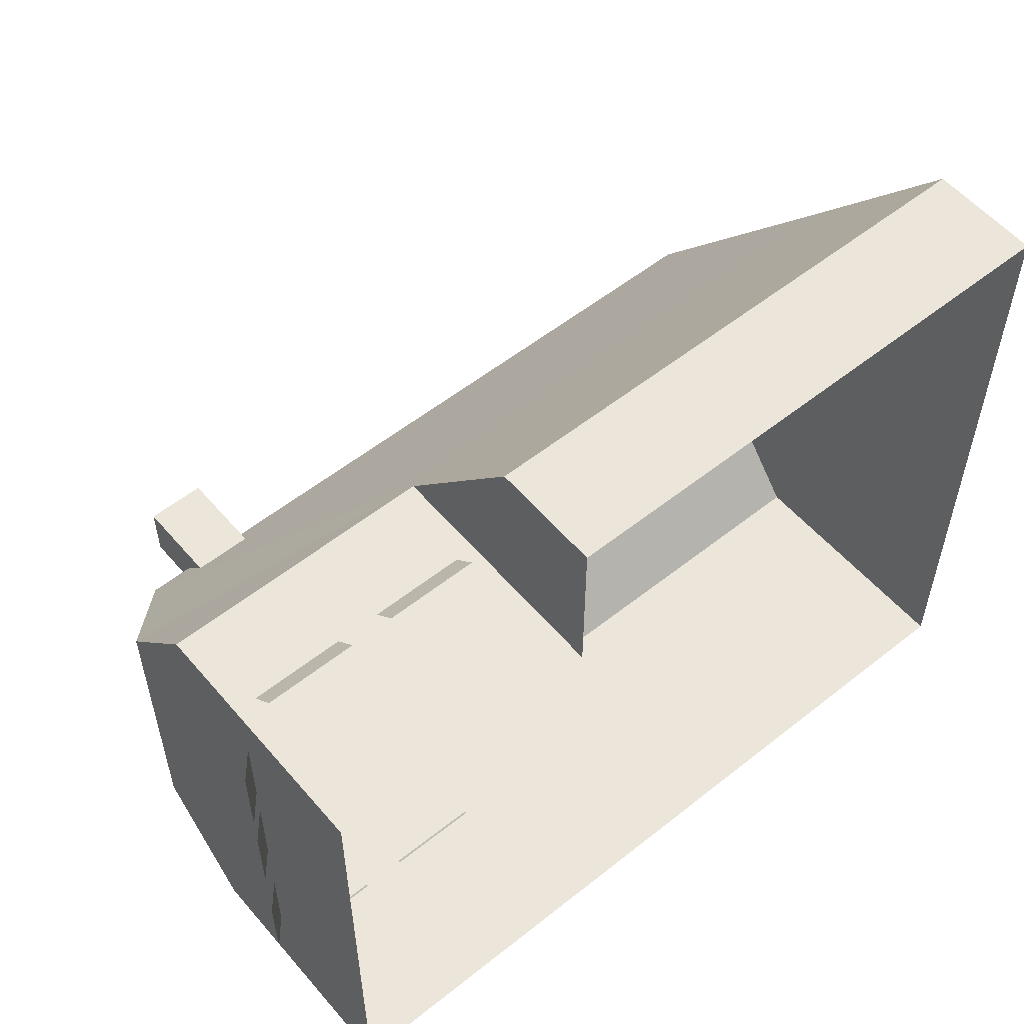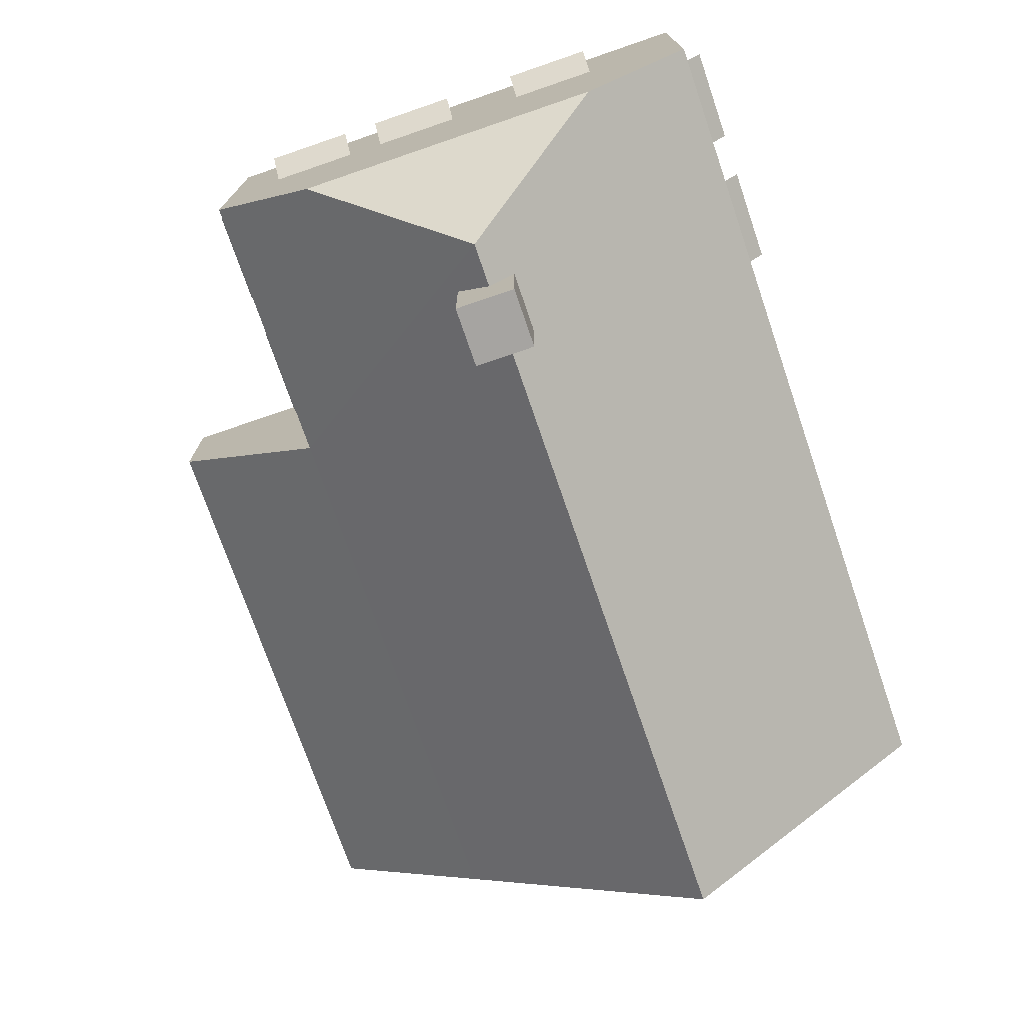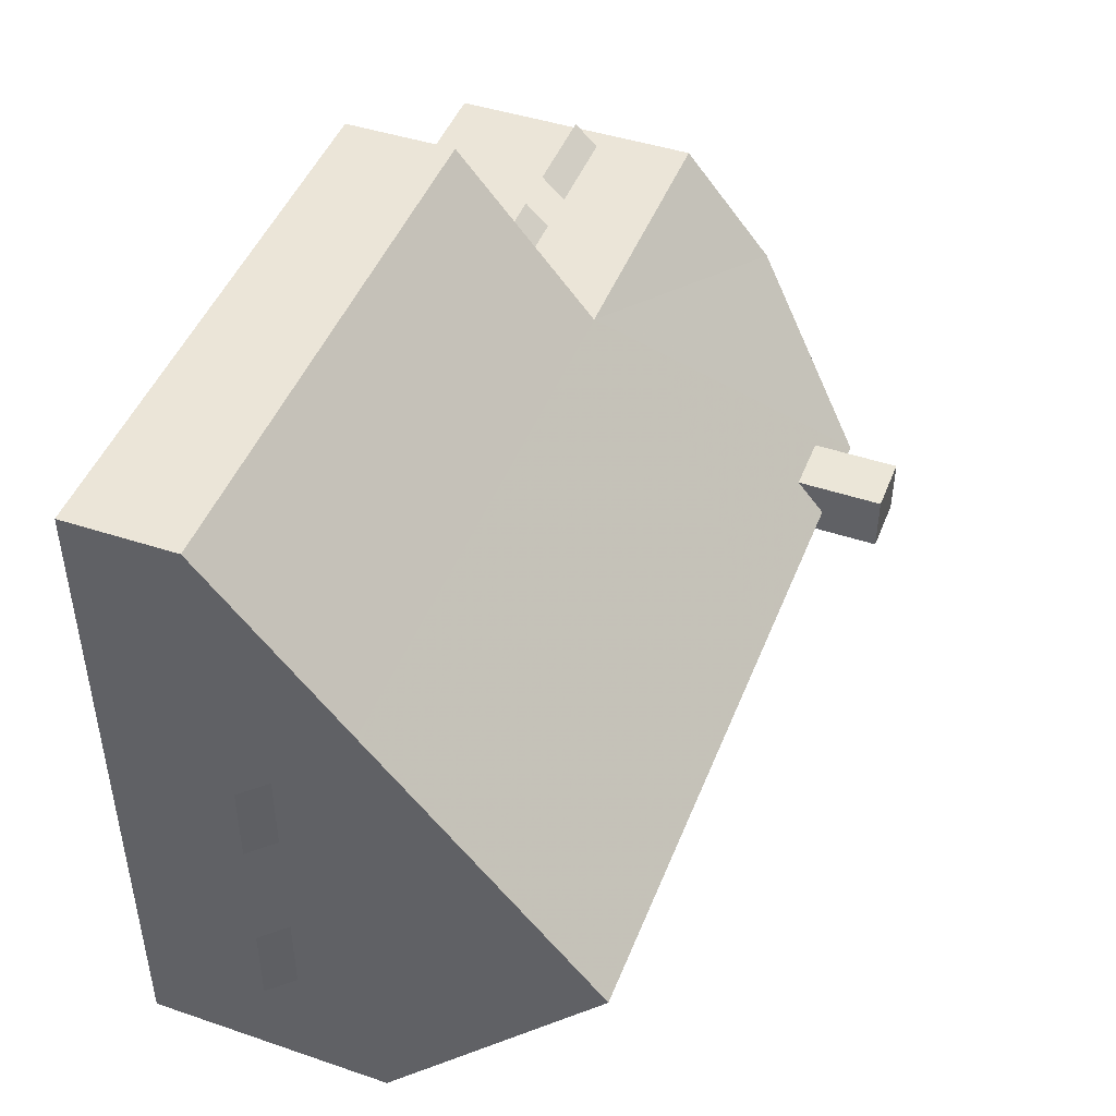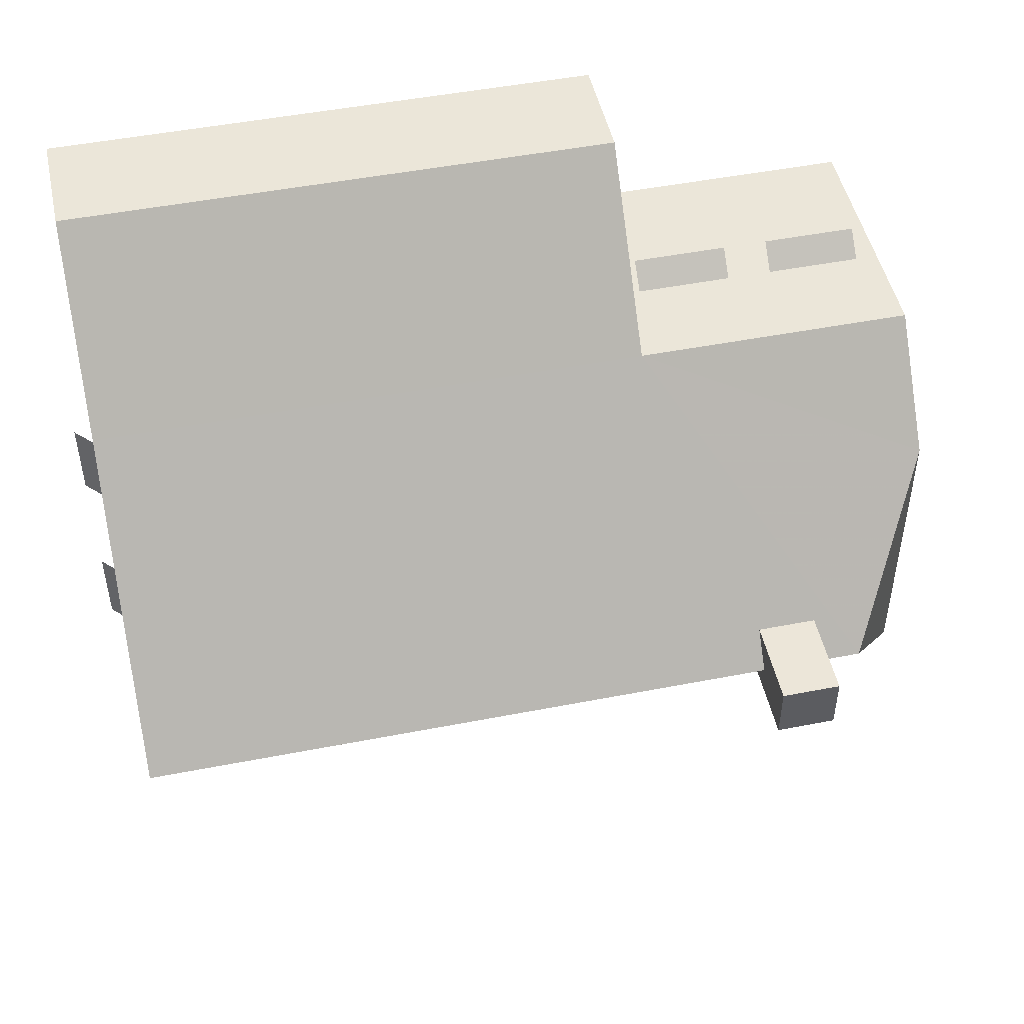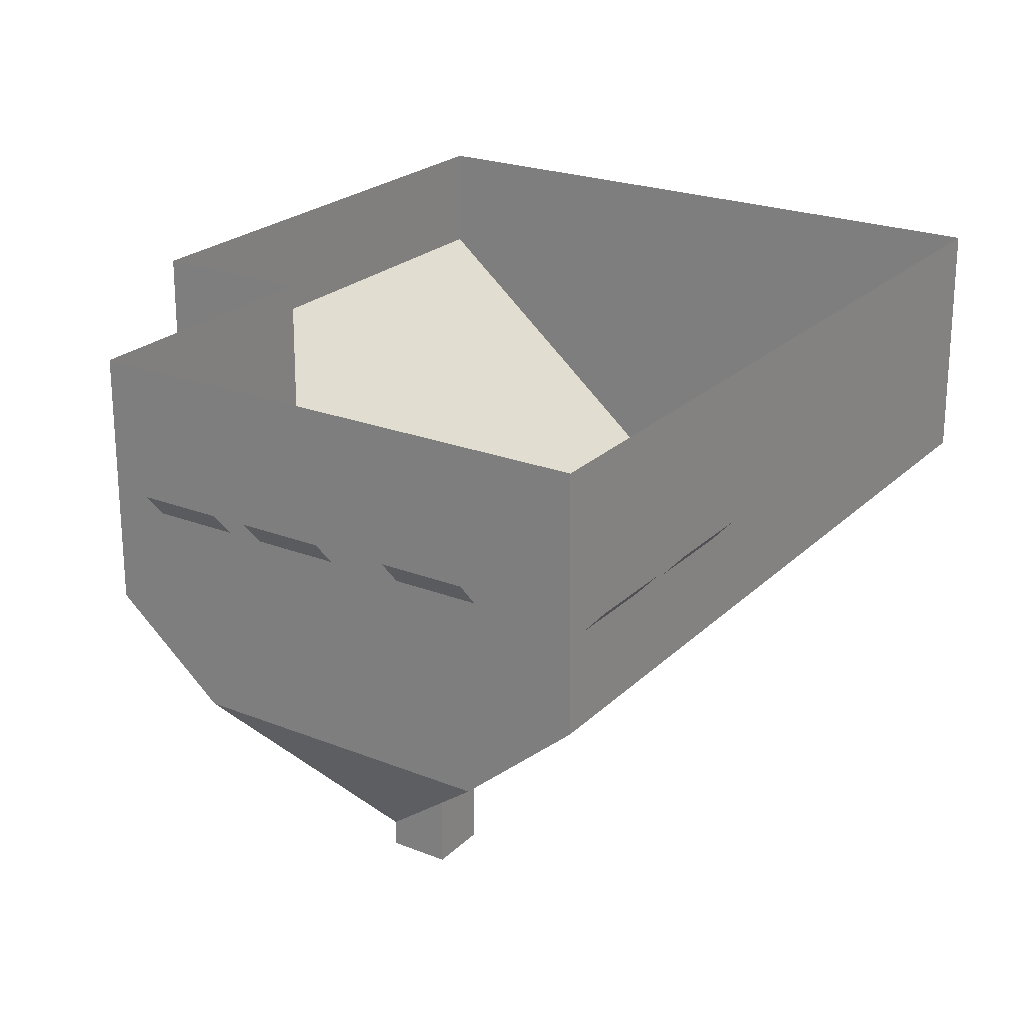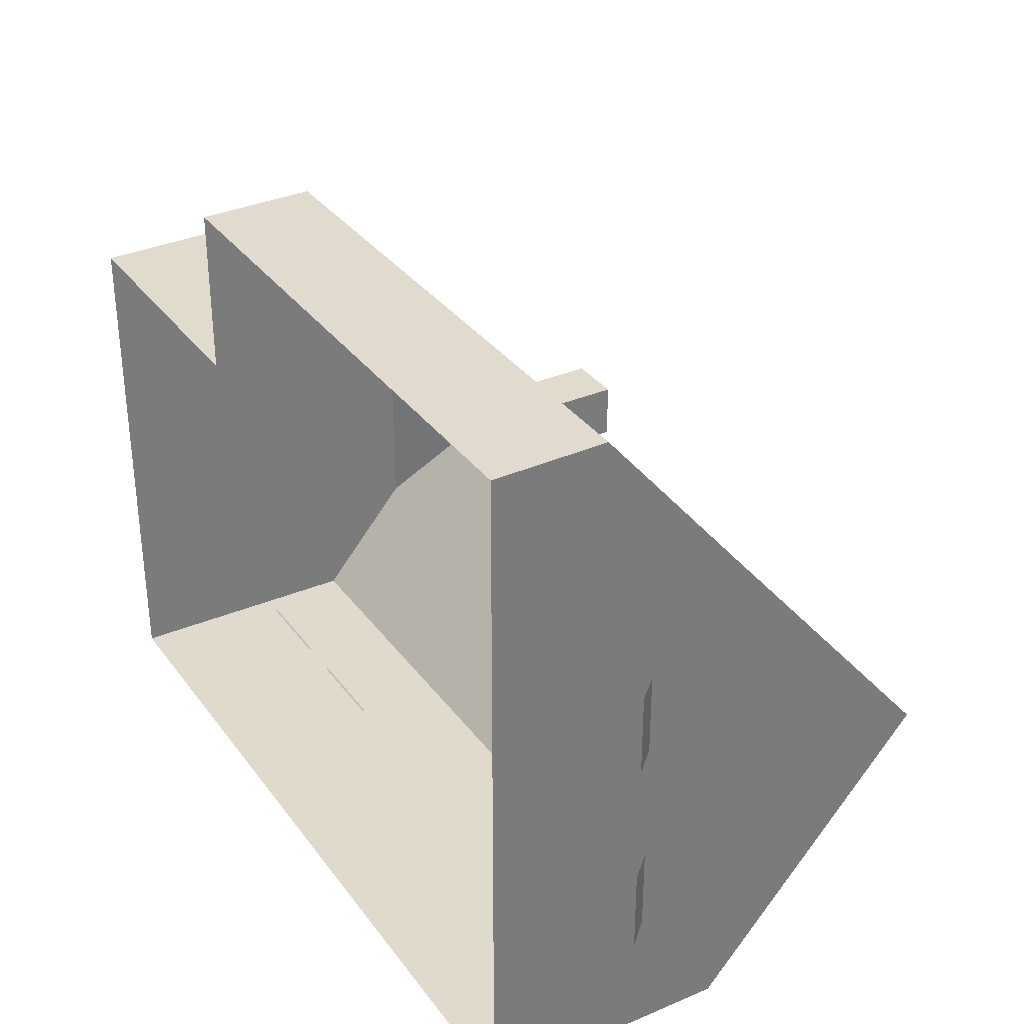
<metadata>
{"format":"obj","ext":"obj","renderer":"f3d","projection":"perspective","resolution":1024,"background":"white","views":[{"elev":55.3,"azim":-39.9,"up":"+Y"},{"elev":-73.5,"azim":-71.1,"up":"+Z"},{"elev":46.4,"azim":111.0,"up":"+Y"},{"elev":49.0,"azim":167.8,"up":"+Y"},{"elev":23.5,"azim":-56.8,"up":"+Z"},{"elev":33.2,"azim":59.4,"up":"+Y"}]}
</metadata>
<code>
g dutch
v 722 -579 0
v 254 -579 0
v 254 -1 0
v 722 0 -94
v 254 0 -94
v 254 -141 0
v 722 -1 0
v 254 -139 -211
v 18 -141 0
v 18 -579 0
v 18 -581 -210
v 18 -139 -211
v 722 -581 -210
v 722 -139 -211
v 254 -581 -210
v 722 -361 -399
v 18 -231 -288
v 18 -489 -289
v 94 -361 -399
v 155 -141 -134
v 236 -141 -134
v 155 -121 -113
v 236 -121 -113
v 37 -141 -134
v 117 -141 -134
v 37 -121 -113
v 117 -121 -113
v 18 -259 -124
v 18 -187 -124
v 0 -259 -103
v 0 -187 -103
v 18 -361 -124
v 18 -289 -124
v 0 -361 -103
v 0 -289 -103
v 18 -496 -124
v 18 -424 -124
v 0 -496 -103
v 0 -424 -103
v 117 -579 -134
v 37 -579 -134
v 117 -598 -113
v 37 -598 -113
v 236 -579 -134
v 155 -579 -134
v 236 -598 -113
v 155 -598 -113
v 181 -383 -371
v 181 -333 -371
v 131 -383 -371
v 131 -333 -371
v 181 -383 -449
v 181 -333 -449
v 131 -383 -449
v 131 -333 -449
v 741 -221 -119
v 722 -221 -139
v 722 -291 -139
v 741 -291 -119
v 741 -398 -119
v 722 -398 -139
v 722 -470 -139
v 741 -470 -119
f 7 5 3
f 5 7 4
f 6 5 8
f 5 6 3
f 4 8 5
f 8 4 14
f 10 12 11
f 12 10 9
f 8 9 6
f 9 8 12
f 7 13 14
f 13 7 1
f 7 14 4
f 11 2 10
f 2 11 15
f 2 13 1
f 13 2 15
f 8 17 12
f 12 18 11
f 18 12 17
f 11 18 15
f 13 16 14
f 16 19 14
f 17 19 18
f 15 19 13
f 19 15 18
f 13 19 16
f 8 19 17
f 19 8 14
f 20 23 21
f 23 20 22
f 24 27 25
f 27 24 26
f 28 31 29
f 31 28 30
f 32 35 33
f 35 32 34
f 36 39 37
f 39 36 38
f 40 43 41
f 43 40 42
f 44 47 45
f 47 44 46
f 52 55 53
f 55 52 54
f 48 53 49
f 53 48 52
f 49 55 51
f 55 49 53
f 51 54 50
f 54 51 55
f 50 52 48
f 52 50 54
f 57 59 58
f 59 57 56
f 61 63 62
f 63 61 60

</code>
